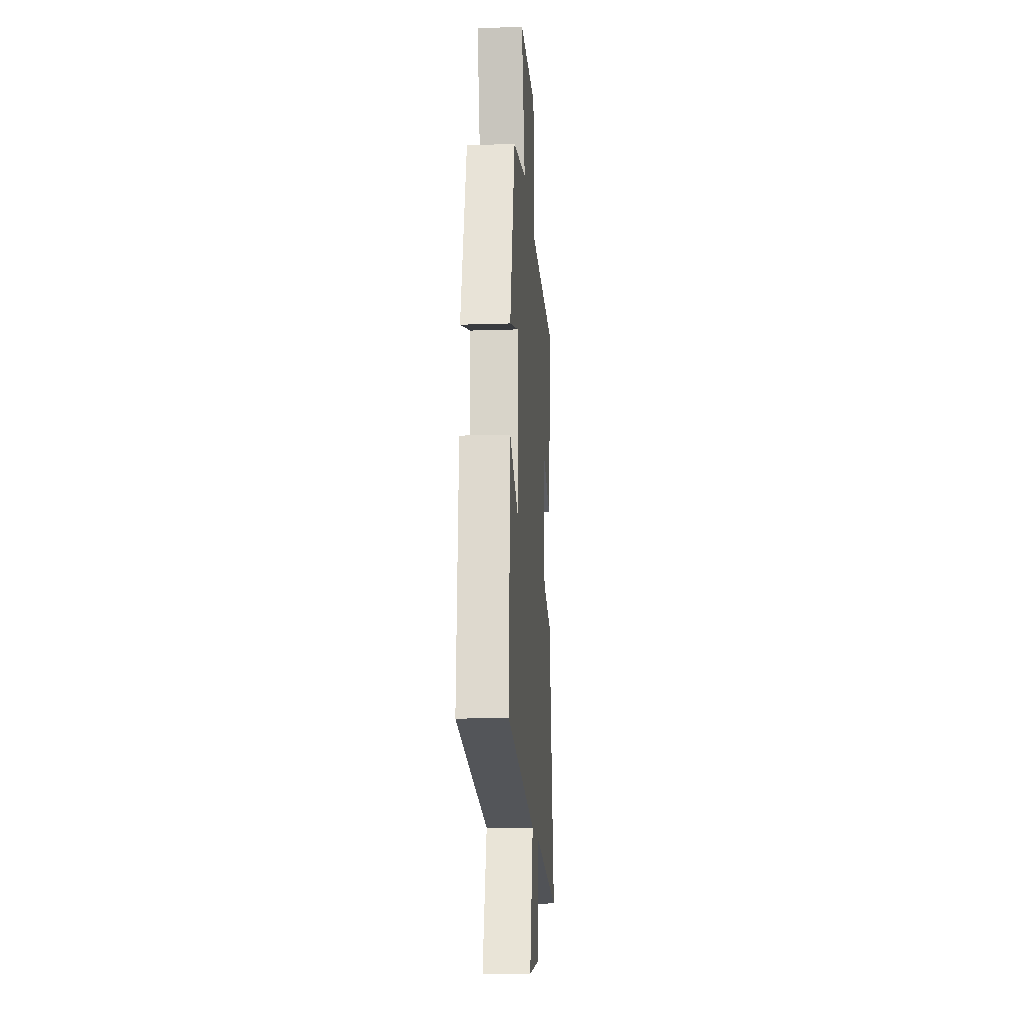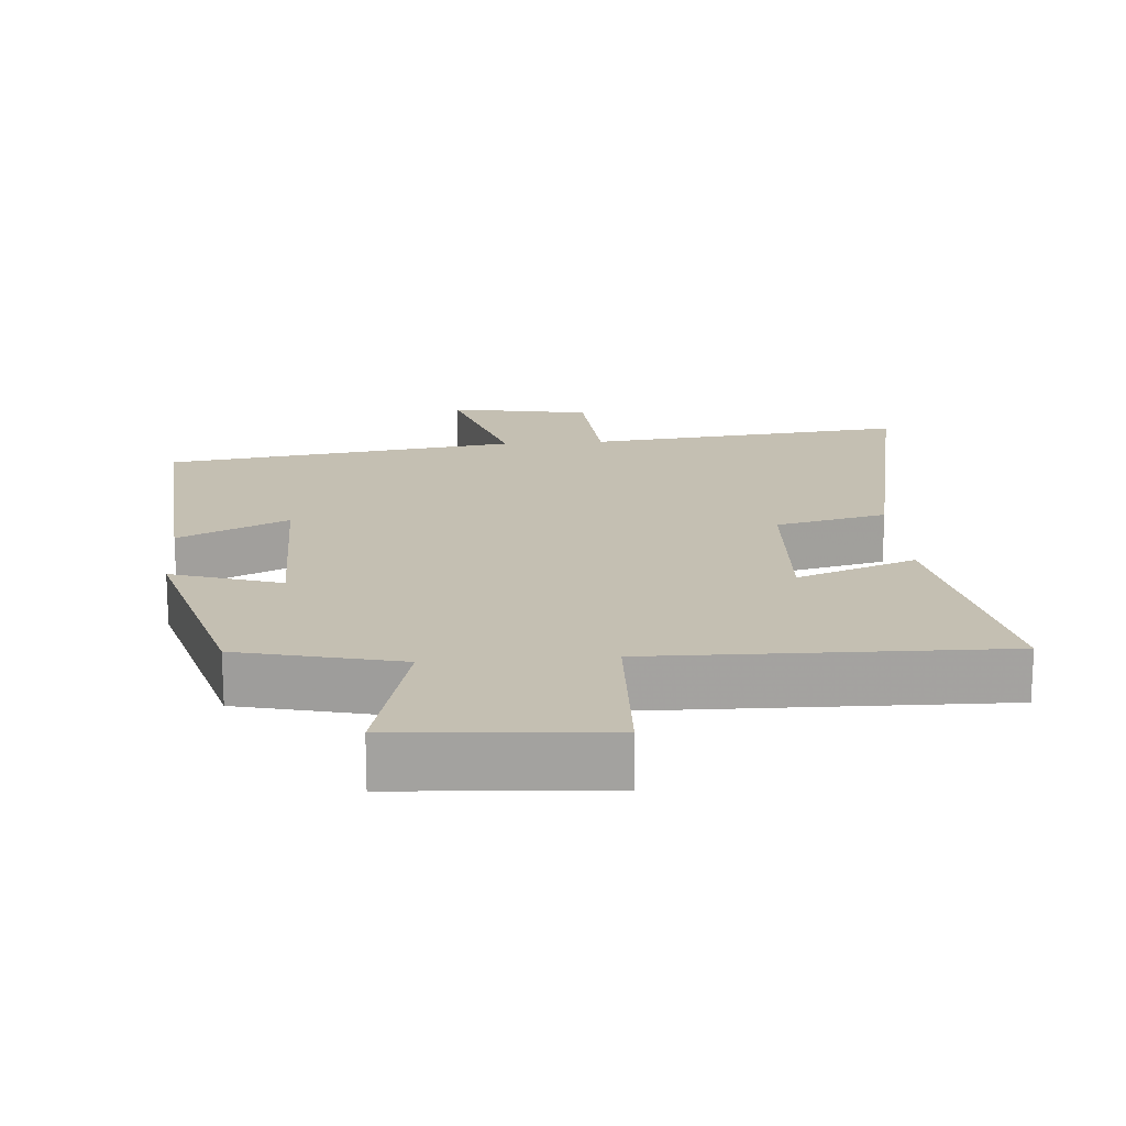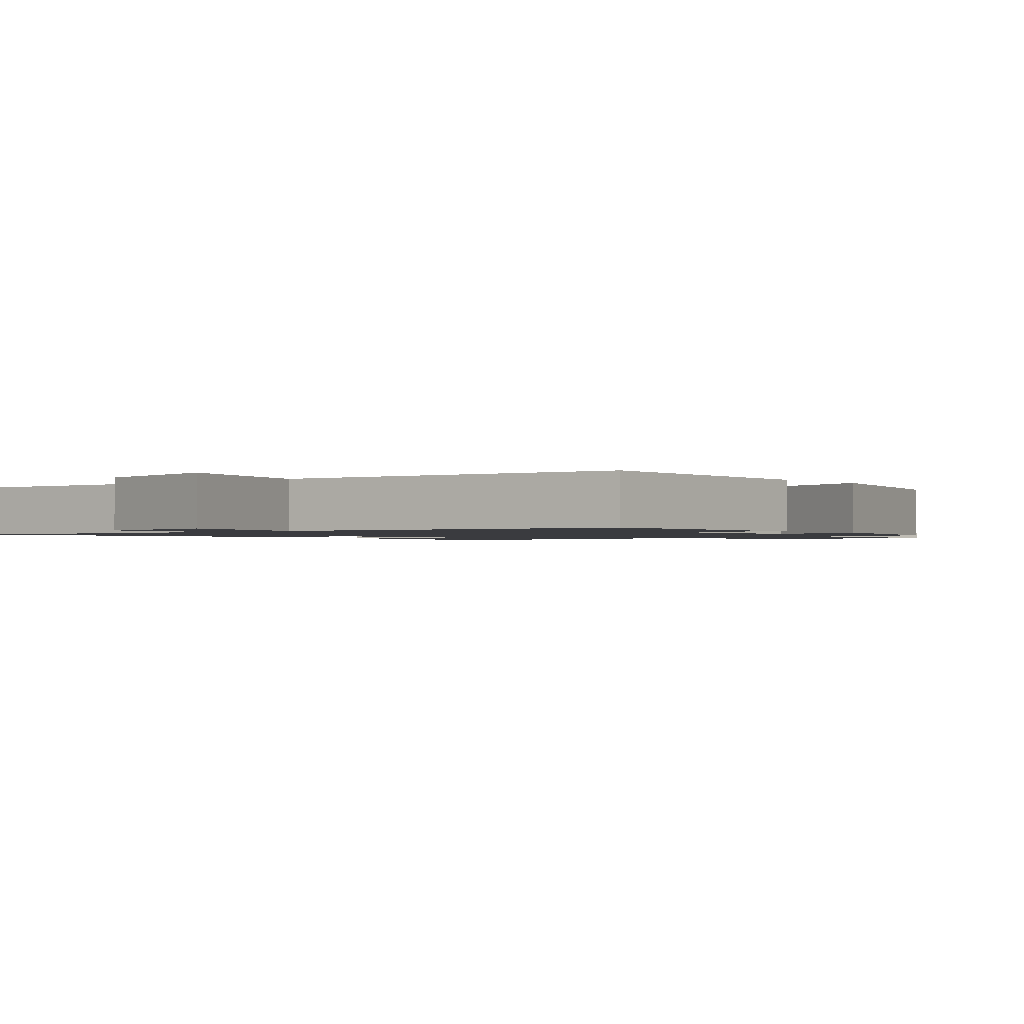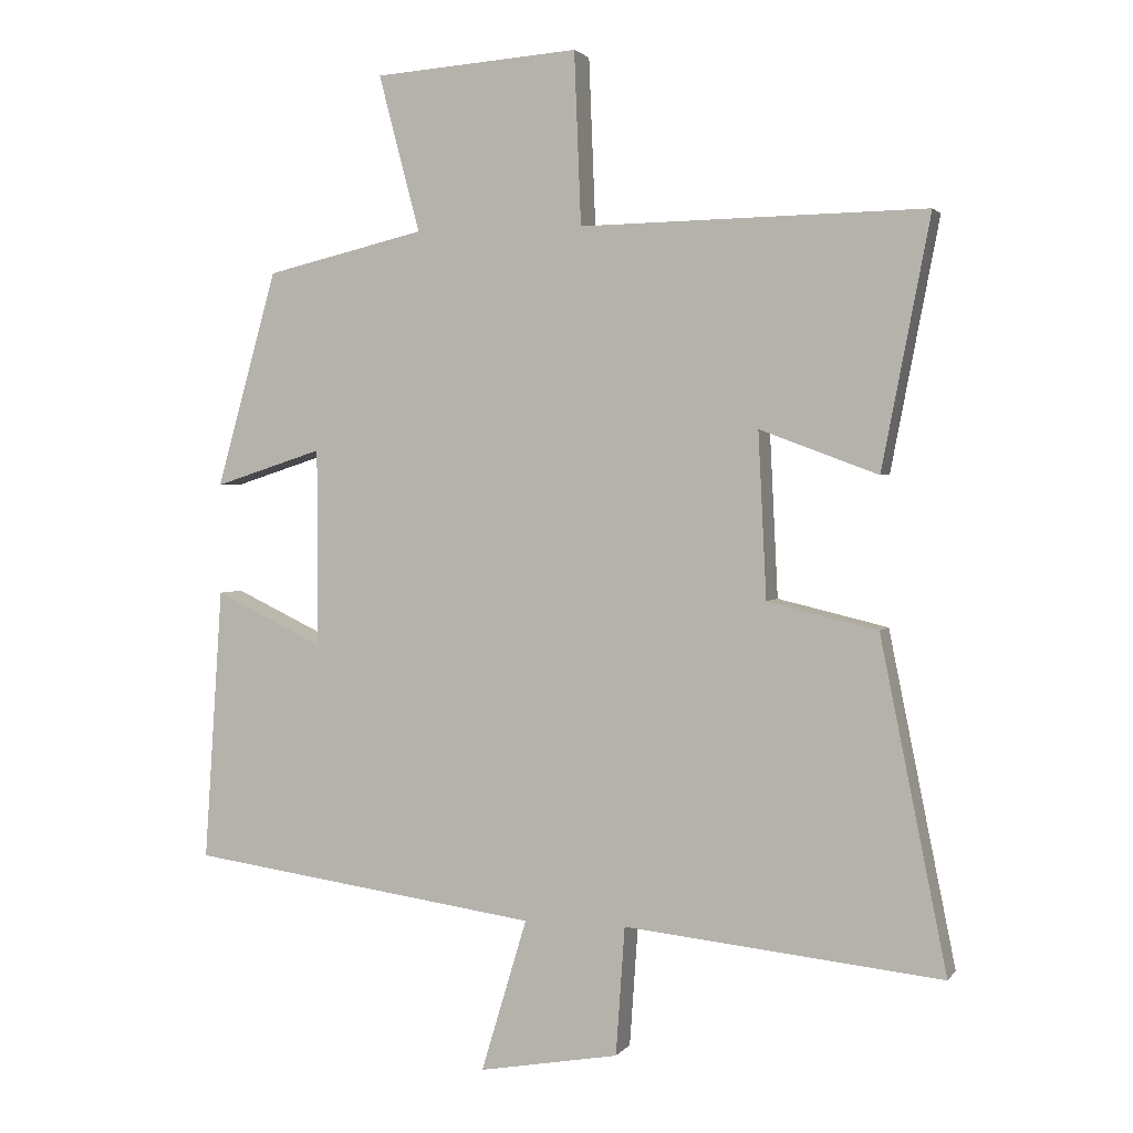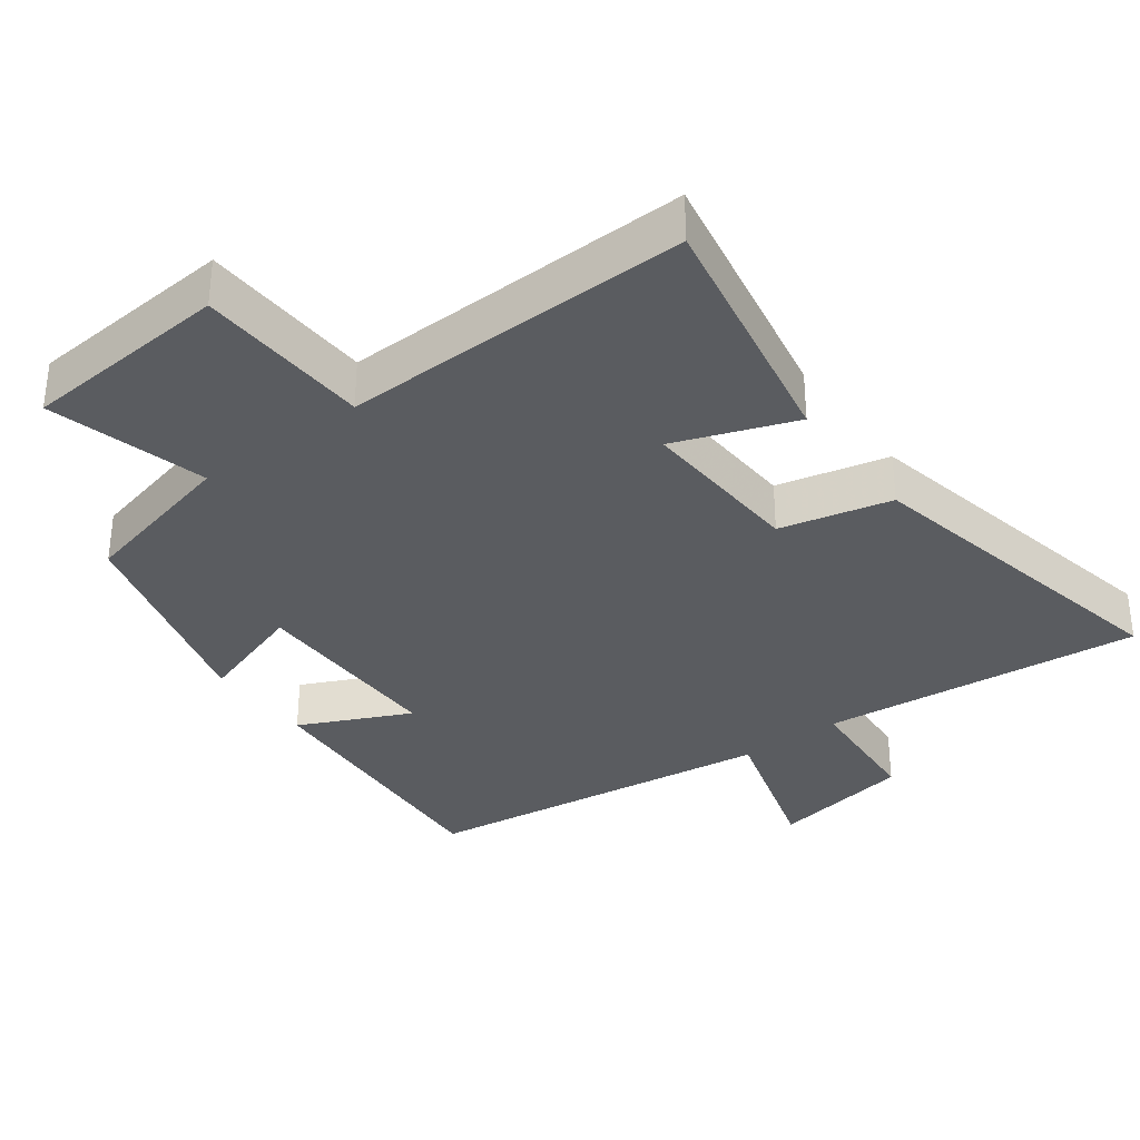
<metadata>
{"format":"obj","ext":"obj","renderer":"f3d","projection":"perspective","resolution":1024,"background":"white","views":[{"elev":-16.1,"azim":-86.0,"up":"+Z"},{"elev":17.6,"azim":-4.4,"up":"+Y"},{"elev":-1.3,"azim":-138.9,"up":"+Y"},{"elev":2.2,"azim":18.0,"up":"+Z"},{"elev":-34.1,"azim":36.8,"up":"+Y"}]}
</metadata>
<code>
v 0.57 0.07 0.509
v 0.5 0.07 0.146
v 0.328 0.07 0.21
v 0.34 0.07 -0.03
v 0.5 0.07 -0.068
v 0.597 0.07 -0.548
v 0.134 0.07 -0.5
v 0.121 0.07 -0.687
v -0.083 0.07 -0.723
v -0.016 0.07 -0.5
v -0.527 0.07 -0.429
v -0.5 0.07 -0.031
v -0.342 0.07 -0.106
v -0.342 0.07 0.182
v -0.5 0.07 0.131
v -0.412 0.07 0.445
v -0.18 0.07 0.5
v -0.24 0.07 0.728
v 0.058 0.07 0.75
v 0.068 0.07 0.5
v 0.57 0 0.509
v 0.5 0 0.146
v 0.328 0 0.21
v 0.34 0 -0.03
v 0.5 0 -0.068
v 0.597 0 -0.548
v 0.134 0 -0.5
v 0.121 0 -0.687
v -0.083 0 -0.723
v -0.016 0 -0.5
v -0.527 0 -0.429
v -0.5 0 -0.031
v -0.342 0 -0.106
v -0.342 0 0.182
v -0.5 0 0.131
v -0.412 0 0.445
v -0.18 0 0.5
v -0.24 0 0.728
v 0.058 0 0.75
v 0.068 0 0.5
f 17 18 19 20
f 16 17 20
f 15 16 20
f 14 15 20
f 13 14 20 1
f 10 11 12 13
f 7 8 9 10
f 7 10 13
f 6 7 13
f 5 6 13
f 4 5 13
f 3 4 13
f 1 2 3
f 1 3 13
f 40 39 38 37
f 40 37 36
f 40 36 35
f 40 35 34
f 21 40 34 33
f 33 32 31 30
f 30 29 28 27
f 33 30 27
f 33 27 26
f 33 26 25
f 33 25 24
f 33 24 23
f 23 22 21
f 33 23 21
f 1 21 22 2
f 2 22 23 3
f 3 23 24 4
f 4 24 25 5
f 5 25 26 6
f 6 26 27 7
f 7 27 28 8
f 8 28 29 9
f 9 29 30 10
f 10 30 31 11
f 11 31 32 12
f 12 32 33 13
f 13 33 34 14
f 14 34 35 15
f 15 35 36 16
f 16 36 37 17
f 17 37 38 18
f 18 38 39 19
f 19 39 40 20
f 20 40 21 1

</code>
